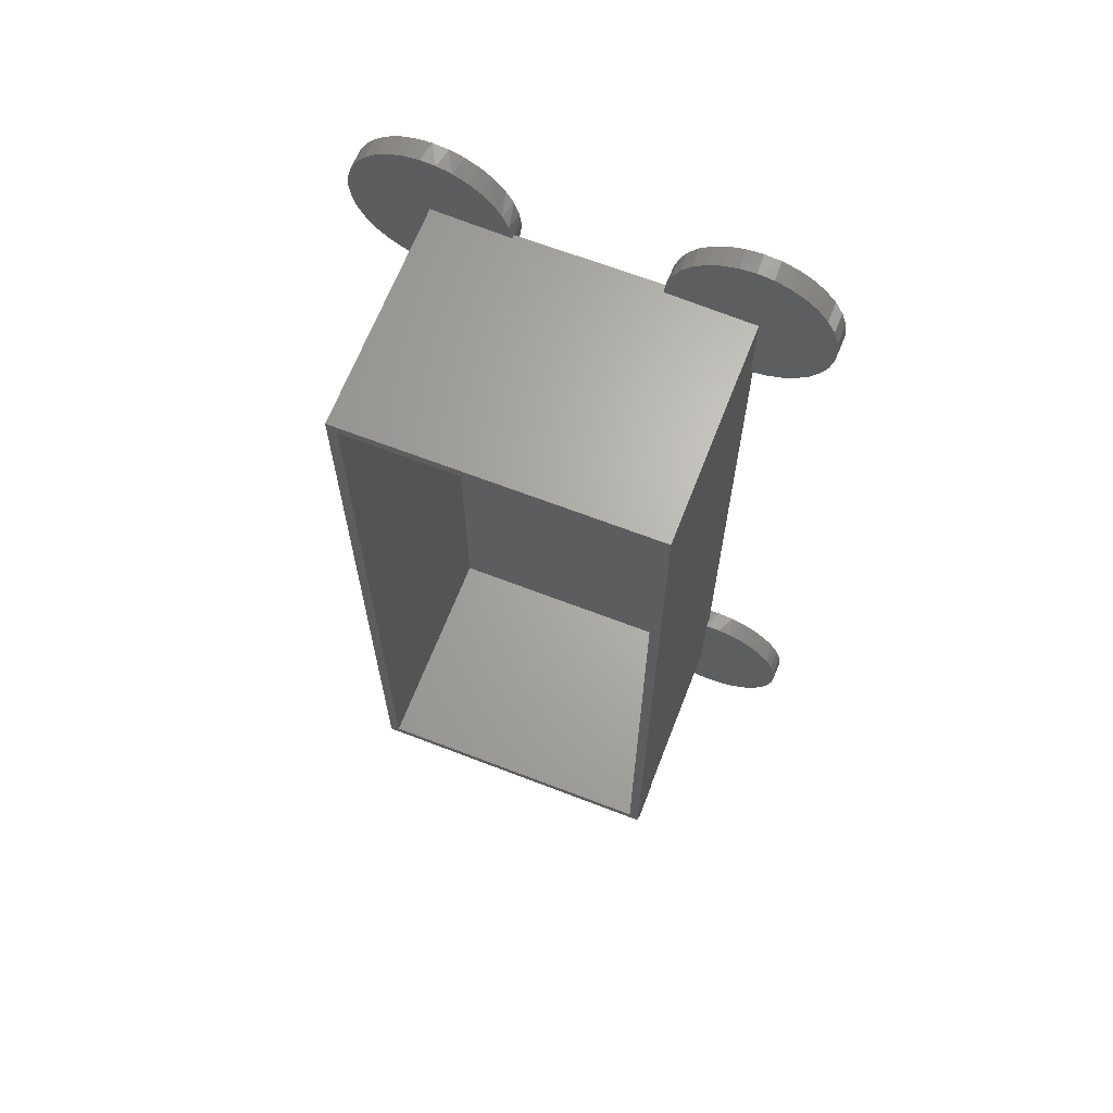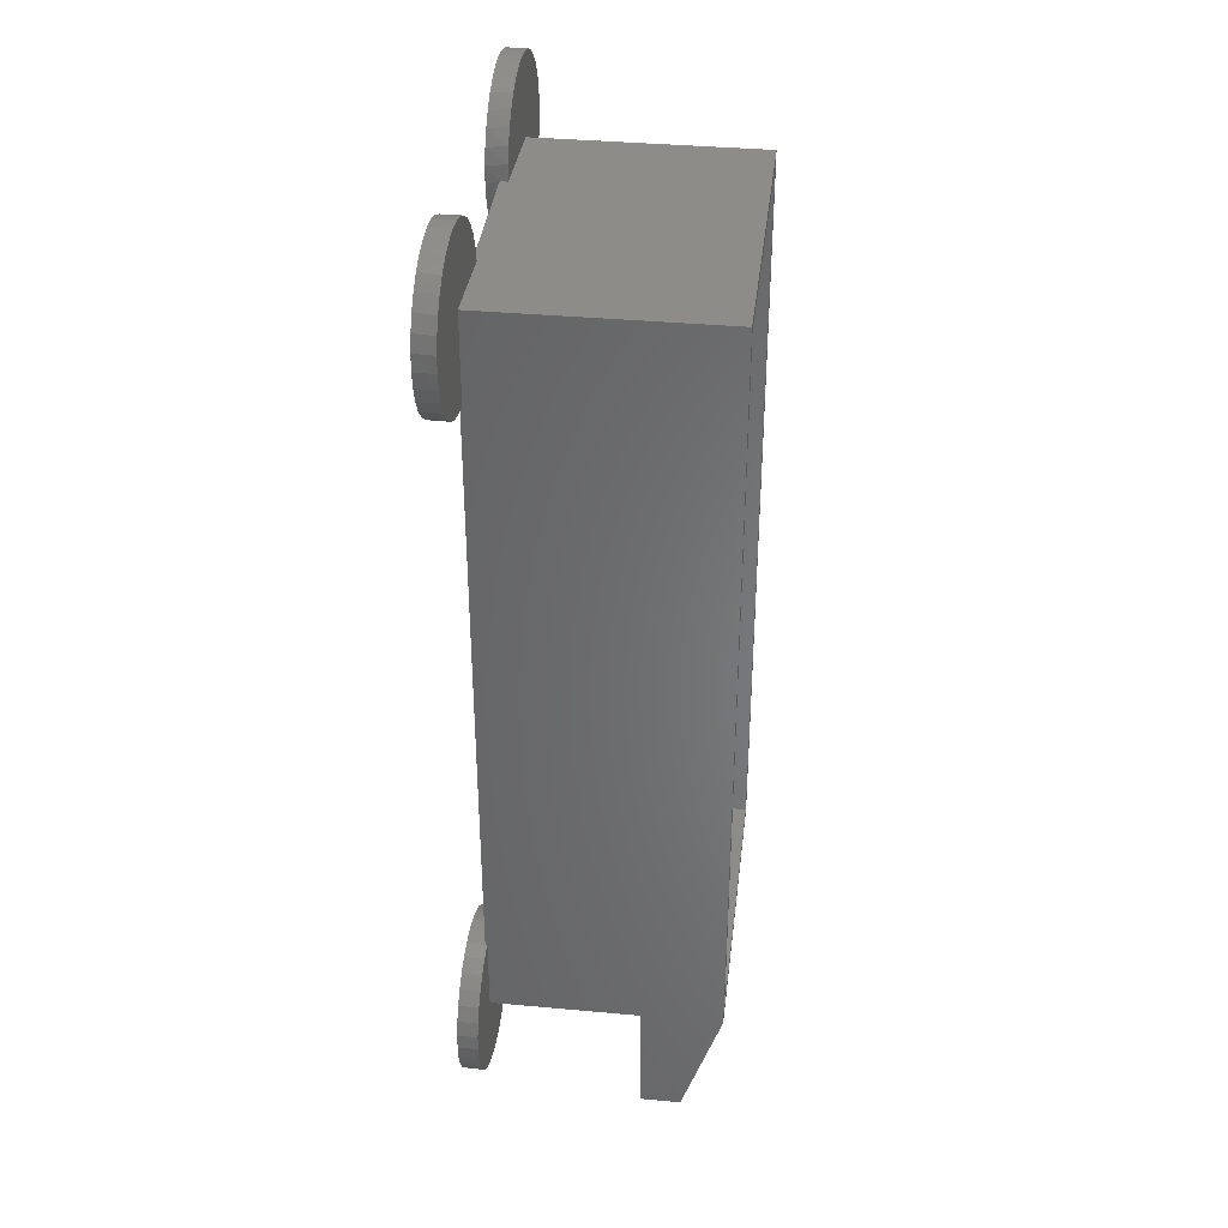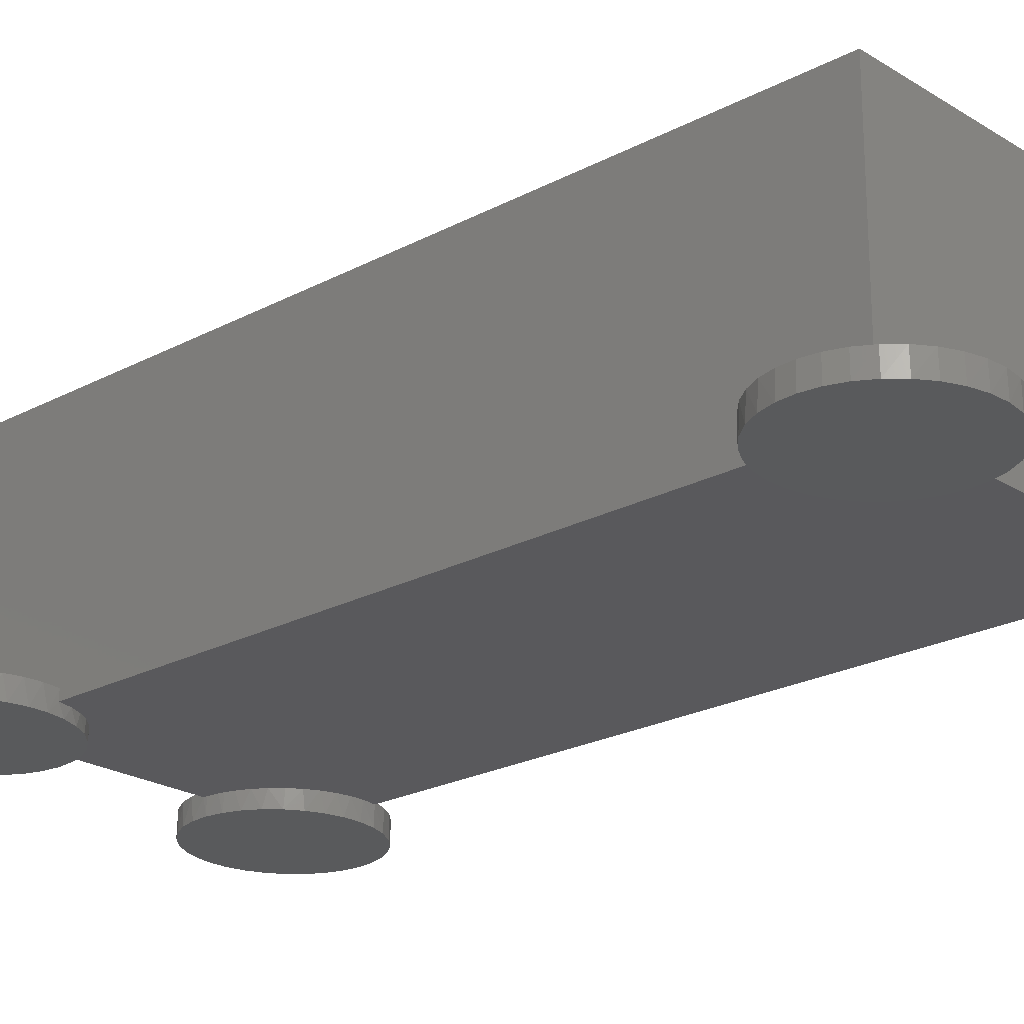
<metadata>
{"format":"stl","ext":"stl","renderer":"f3d","projection":"perspective","resolution":1024,"background":"white","views":[{"elev":66.0,"azim":21.2,"up":"+Y"},{"elev":37.1,"azim":-83.3,"up":"+Y"},{"elev":-22.4,"azim":132.8,"up":"+Z"}]}
</metadata>
<code>
# stl→obj: 305 verts, 606 faces
v 0.07 -0.2913 -0.0095
v 0.07016 -0.2969 0
v 0.06976 -0.2913 8.811e-19
v 0.07149 -0.3034 -0.009464
v 0.07001 -0.2969 0.00613
v 0.07248 -0.3085 0.00619
v 0.07531 -0.3149 -0.00937
v 0.0771 -0.3193 0.006304
v 0.08132 -0.3255 -0.009222
v 0.0837 -0.3292 0.006466
v 0.08928 -0.3348 -0.009027
v 0.09204 -0.3376 0.006671
v 0.09888 -0.3423 -0.008791
v 0.1018 -0.3442 0.006911
v 0.1098 -0.3477 -0.008524
v 0.1127 -0.3489 0.007178
v 0.1215 -0.351 -0.008236
v 0.1243 -0.3515 0.007461
v 0.1337 -0.3519 -0.007938
v 0.1361 -0.3518 0.007752
v 0.1457 -0.3504 -0.007641
v 0.1478 -0.3498 0.008038
v 0.1573 -0.3466 -0.007357
v 0.1588 -0.3457 0.008311
v 0.1679 -0.3406 -0.007096
v 0.169 -0.3395 0.008559
v 0.1771 -0.3326 -0.00687
v 0.1777 -0.3316 0.008774
v 0.1846 -0.323 -0.006686
v 0.1848 -0.3221 0.008948
v 0.1901 -0.3121 -0.006551
v 0.1943 -0.2882 -0.00645
v 0.1939 -0.2882 0.009171
v 0.1934 -0.3004 -0.006472
v 0.193 -0.3 0.00915
v 0.19 -0.3115 0.009075
v 0.07006 -0.2825 0
v 0.07089 -0.2791 -0.009478
v 0.189 -0.2645 -0.00658
v 0.1829 -0.2539 -0.006728
v 0.1836 -0.2554 0.008918
v 0.1763 -0.2464 0.008739
v 0.175 -0.2447 -0.006923
v 0.1675 -0.2389 0.008523
v 0.1654 -0.2372 -0.007159
v 0.1574 -0.2331 0.008276
v 0.1545 -0.2317 -0.007426
v 0.1465 -0.2293 0.008007
v 0.1428 -0.2285 -0.007714
v 0.135 -0.2277 0.007726
v 0.1234 -0.2281 0
v 0.1185 -0.2291 -0.008309
v 0.1126 -0.2306 0
v 0.1069 -0.2329 -0.008593
v 0.1034 -0.2345 0
v 0.09634 -0.2389 -0.008854
v 0.09495 -0.2398 0
v 0.08712 -0.2469 -0.00908
v 0.07601 -0.2625 0
v 0.08107 -0.254 0
v 0.07962 -0.2565 -0.009264
v 0.07414 -0.2674 -0.009398
v 0.07238 -0.2718 0
v 0.07078 -0.2782 0
v 0.1306 -0.2276 -0.008012
v 0.1234 -0.2281 0.007441
v 0.1925 -0.2767 0.009137
v 0.1928 -0.2761 -0.006486
v 0.189 -0.2656 0.009052
v 0.08744 -0.2463 0
v 0.1234 -0.2969 0.007441
v 0.05542 0.3026 -0.009858
v 0.05591 0.2939 0
v 0.05518 0.3026 -2.031e-19
v 0.05691 0.2905 -0.009821
v 0.1234 0.2423 0.007441
v 0.1312 0.2435 -0.007998
v 0.1348 0.2445 0.007721
v 0.1234 0.2423 0
v 0.1191 0.242 -0.008295
v 0.1207 0.2421 0
v 0.06283 0.2743 0
v 0.05875 0.2834 0
v 0.06074 0.279 -0.009728
v 0.06674 0.2684 -0.00958
v 0.0683 0.2659 0
v 0.0747 0.2591 -0.009385
v 0.09158 0.2476 0
v 0.08287 0.2524 0
v 0.08431 0.2516 -0.009149
v 0.09519 0.2462 -0.008882
v 0.101 0.2442 0
v 0.1069 0.2429 -0.008594
v 0.1107 0.2423 0
v 0.1427 0.2473 -0.007714
v 0.1456 0.2489 0.007985
v 0.1533 0.2533 -0.007454
v 0.1553 0.2551 0.008225
v 0.1626 0.2613 -0.007228
v 0.1638 0.263 0.008432
v 0.1701 0.2709 -0.007044
v 0.1706 0.2724 0.008599
v 0.1755 0.2818 -0.006909
v 0.1756 0.2829 0.008721
v 0.1788 0.2935 -0.006829
v 0.05683 0.2896 0
v 0.07504 0.2586 0
v 0.1797 0.3057 -0.006807
v 0.1793 0.3057 0.008813
v 0.1785 0.2941 0.008793
v 0.05516 0.3047 0
v 0.05632 0.3148 -0.009836
v 0.05629 0.3167 0.005793
v 0.05502 0.3047 0.005762
v 0.116 0.3663 -0.00837
v 0.1039 0.3648 -0.008667
v 0.1047 0.3651 0.006981
v 0.09316 0.3615 0.006698
v 0.09237 0.361 -0.008951
v 0.08255 0.3558 0.006437
v 0.08177 0.355 -0.009211
v 0.07323 0.3481 0.006209
v 0.07254 0.347 -0.009438
v 0.06557 0.3388 0.006021
v 0.06505 0.3374 -0.009622
v 0.05985 0.3282 0.00588
v 0.05957 0.3265 -0.009756
v 0.1778 0.3177 0.008777
v 0.1782 0.3178 -0.006844
v 0.1741 0.3291 0.008685
v 0.1744 0.3294 -0.006938
v 0.1682 0.3396 0.00854
v 0.1684 0.34 -0.007085
v 0.1604 0.3488 0.008349
v 0.1604 0.3492 -0.007281
v 0.151 0.3563 0.008117
v 0.1508 0.3567 -0.007517
v 0.1403 0.3619 0.007854
v 0.1399 0.3622 -0.007784
v 0.1287 0.3653 0.00757
v 0.1282 0.3654 -0.008072
v 0.1167 0.3663 0.007275
v 0.1234 0.3047 0.007441
v -0.04046 -0.294 -0.01221
v -0.04076 -0.2969 0
v -0.04136 -0.3061 -0.01223
v -0.04076 -0.294 -1.527e-18
v -0.04226 -0.3088 0.003374
v -0.04084 -0.2969 0.003408
v -0.125 -0.3535 -0.01429
v -0.1132 -0.3568 -0.014
v -0.1149 -0.3565 0.001592
v -0.1029 -0.3577 0.001885
v -0.1011 -0.3577 -0.0137
v -0.09096 -0.3565 0.002178
v -0.08898 -0.3562 -0.0134
v -0.07946 -0.353 0.00246
v -0.07741 -0.3523 -0.01312
v -0.06884 -0.3475 0.002721
v -0.06681 -0.3463 -0.01286
v -0.05949 -0.3399 0.002951
v -0.05758 -0.3384 -0.01263
v -0.05177 -0.3307 0.00314
v -0.05009 -0.3288 -0.01245
v -0.04595 -0.3202 0.003283
v -0.04461 -0.3179 -0.01231
v -0.1651 -0.297 0.0003578
v -0.1647 -0.297 -0.01526
v -0.1637 -0.3089 0.0003934
v -0.1632 -0.3091 -0.01523
v -0.1599 -0.3204 0.0004846
v -0.1594 -0.3207 -0.01513
v -0.1541 -0.3309 0.000628
v -0.1534 -0.3313 -0.01498
v -0.1464 -0.34 0.0008182
v -0.1455 -0.3405 -0.01479
v -0.137 -0.3475 0.001048
v -0.1358 -0.348 -0.01455
v -0.1264 -0.3531 0.001309
v -0.04149 -0.2853 0
v -0.04195 -0.2819 -0.01225
v -0.1172 -0.235 0.001534
v -0.1172 -0.235 0
v -0.1278 -0.2387 -0.01436
v -0.1162 -0.2348 -0.01407
v -0.1063 -0.2334 0
v -0.04841 -0.2656 0
v -0.04433 -0.2747 0
v -0.04578 -0.2703 -0.01234
v -0.05178 -0.2597 -0.01249
v -0.05389 -0.2573 0
v -0.05974 -0.2505 -0.01269
v -0.07716 -0.2389 0
v -0.06845 -0.2438 0
v -0.06934 -0.243 -0.01292
v -0.08023 -0.2375 -0.01319
v -0.08653 -0.2355 0
v -0.09197 -0.2342 -0.01348
v -0.09633 -0.2337 0
v -0.1041 -0.2333 -0.01377
v -0.1638 -0.2849 -0.01524
v -0.1642 -0.285 0.0003794
v -0.1606 -0.2731 -0.01516
v -0.161 -0.2733 0.000458
v -0.1551 -0.2622 -0.01503
v -0.1556 -0.2625 0.0005907
v -0.1476 -0.2526 -0.01484
v -0.1482 -0.2529 0.0007722
v -0.1384 -0.2447 -0.01462
v -0.1391 -0.2449 0.0009959
v -0.1286 -0.2389 0.001253
v -0.04241 -0.281 0
v -0.06062 -0.2499 0
v -0.1172 -0.2969 0.001534
v -0.05504 0.2999 -0.01257
v -0.05564 0.2912 0
v -0.05593 0.2878 -0.01259
v -0.05535 0.2999 -6.597e-19
v -0.1395 0.2404 -0.01464
v -0.1278 0.2371 -0.01436
v -0.1292 0.2373 0.00124
v -0.1156 0.2362 -0.01406
v -0.1036 0.2377 -0.01376
v -0.1086 0.2368 0
v -0.1044 0.2376 0
v -0.09819 0.2393 0
v -0.09198 0.2416 -0.01348
v -0.089 0.2432 0
v -0.08138 0.2476 -0.01322
v -0.08053 0.2484 0
v -0.07216 0.2555 -0.01299
v -0.06159 0.2712 0
v -0.06665 0.2626 0
v -0.06466 0.2651 -0.01281
v -0.05918 0.276 -0.01267
v -0.05796 0.2805 0
v -0.05636 0.2869 0
v -0.1172 0.2362 0
v -0.1172 0.2362 0.001534
v -0.1797 0.2969 -2.031e-19
v -0.1793 0.2969 -0.01562
v -0.1782 0.2849 3.584e-05
v -0.1778 0.2848 -0.01558
v -0.1745 0.2735 0.0001276
v -0.174 0.2732 -0.01549
v -0.1686 0.263 0.0002717
v -0.168 0.2626 -0.01534
v -0.1608 0.2538 0.000463
v -0.16 0.2534 -0.01515
v -0.1514 0.2463 0.0006941
v -0.1504 0.2459 -0.01491
v -0.1407 0.2407 0.0009563
v -0.07302 0.255 0
v -0.05565 0.3047 0
v -0.05653 0.312 -0.01261
v -0.05572 0.3047 0.003043
v -0.05805 0.3163 0.002986
v -0.06035 0.3236 -0.0127
v -0.06255 0.3274 0.002876
v -0.06636 0.3342 -0.01285
v -0.06907 0.3373 0.002716
v -0.07431 0.3434 -0.01304
v -0.07736 0.3458 0.002512
v -0.08392 0.3509 -0.01328
v -0.08712 0.3526 0.002272
v -0.0948 0.3564 -0.01355
v -0.09799 0.3574 0.002006
v -0.1065 0.3597 -0.01383
v -0.1096 0.3601 0.001721
v -0.1187 0.3606 -0.01413
v -0.1215 0.3604 0.001429
v -0.1308 0.3591 -0.01443
v -0.1332 0.3586 0.001141
v -0.1424 0.3552 -0.01471
v -0.1444 0.3545 0.0008671
v -0.153 0.3492 -0.01497
v -0.1546 0.3484 0.0006171
v -0.1622 0.3413 -0.0152
v -0.1634 0.3404 0.0004003
v -0.1697 0.3317 -0.01538
v -0.1784 0.309 -0.0156
v -0.1788 0.3087 2.077e-05
v -0.1752 0.3208 -0.01552
v -0.1758 0.3202 9.657e-05
v -0.1705 0.3309 0.0002246
v -0.1172 0.3047 0.001534
v -0.1172 -0.2969 0.1172
v -0.1172 -0.3906 0.1172
v -0.1172 -0.3906 0.1488
v -0.1172 -0.2969 0.1797
v -0.1172 0.3047 0.1797
v 0.1234 0.3047 0.1797
v 0.1234 -0.2969 0.1797
v 0.1172 -0.2969 0.1797
v 0.1172 -0.2969 0.1172
v 0.1156 -0.2891 0.1797
v 0.1156 0.2969 0.1797
v 0.1156 -0.2891 0.007812
v 0.1156 0.2969 0.007812
v -0.1094 -0.2891 0.1797
v -0.1094 -0.2891 0.007812
v -0.1094 0.2969 0.1797
v -0.1094 0.2969 0.007812
v 0.1172 -0.3906 0.1488
v 0.1172 -0.3906 0.1172
f 1 2 3
f 1 4 2
f 5 4 6
f 5 2 4
f 6 4 7
f 6 7 8
f 8 7 9
f 8 9 10
f 10 9 11
f 10 11 12
f 12 11 13
f 12 13 14
f 14 13 15
f 14 15 16
f 16 15 17
f 16 17 18
f 18 17 19
f 18 19 20
f 20 19 21
f 20 21 22
f 22 21 23
f 22 23 24
f 24 23 25
f 24 25 26
f 26 25 27
f 26 27 28
f 28 27 29
f 28 29 30
f 30 29 31
f 32 33 34
f 34 33 35
f 34 35 31
f 31 35 36
f 31 36 30
f 1 37 38
f 1 3 37
f 39 40 41
f 42 41 40
f 40 43 42
f 44 42 43
f 43 45 44
f 46 44 45
f 45 47 46
f 48 46 47
f 47 49 48
f 50 48 49
f 51 52 53
f 52 54 53
f 53 54 55
f 55 54 56
f 55 56 57
f 57 56 58
f 59 60 61
f 61 62 59
f 59 62 63
f 63 62 38
f 63 38 64
f 37 64 38
f 65 52 51
f 65 51 66
f 65 66 50
f 65 50 49
f 33 32 67
f 67 32 68
f 67 68 69
f 69 68 39
f 69 39 41
f 61 60 58
f 58 60 70
f 58 70 57
f 20 22 18
f 16 18 22
f 24 16 22
f 24 14 16
f 26 14 24
f 12 14 26
f 28 12 26
f 28 10 12
f 30 10 28
f 8 10 30
f 48 50 66
f 71 5 6
f 71 6 35
f 71 35 33
f 71 33 67
f 71 67 69
f 71 69 41
f 71 41 42
f 71 42 44
f 71 44 46
f 71 46 48
f 71 48 66
f 30 36 8
f 8 36 35
f 8 35 6
f 72 73 74
f 72 75 73
f 76 77 78
f 76 79 77
f 79 80 77
f 79 81 80
f 82 83 84
f 84 85 82
f 82 85 86
f 86 85 87
f 88 89 90
f 90 91 88
f 92 88 91
f 91 93 92
f 92 93 94
f 94 93 80
f 94 80 81
f 78 77 95
f 78 95 96
f 96 95 97
f 96 97 98
f 98 97 99
f 98 99 100
f 100 99 101
f 100 101 102
f 102 101 103
f 102 103 104
f 104 103 105
f 84 83 75
f 75 83 106
f 75 106 73
f 90 89 87
f 87 89 107
f 87 107 86
f 108 109 105
f 105 109 110
f 105 110 104
f 72 111 112
f 72 74 111
f 111 113 112
f 111 114 113
f 115 116 117
f 118 117 116
f 116 119 118
f 120 118 119
f 119 121 120
f 122 120 121
f 121 123 122
f 124 122 123
f 123 125 124
f 126 124 125
f 125 127 126
f 113 126 127
f 127 112 113
f 109 108 128
f 128 108 129
f 128 129 130
f 130 129 131
f 130 131 132
f 132 131 133
f 132 133 134
f 134 133 135
f 134 135 136
f 136 135 137
f 136 137 138
f 138 137 139
f 138 139 140
f 140 139 141
f 140 141 142
f 142 141 115
f 142 115 117
f 132 124 126
f 124 132 134
f 134 122 124
f 122 134 136
f 136 120 122
f 118 120 136
f 138 118 136
f 117 118 138
f 140 117 138
f 140 142 117
f 109 128 113
f 109 113 114
f 109 114 143
f 109 143 110
f 143 76 78
f 143 78 96
f 143 96 98
f 143 98 100
f 143 100 102
f 143 102 104
f 143 104 110
f 132 126 130
f 130 126 113
f 130 113 128
f 144 145 146
f 144 147 145
f 145 148 146
f 145 149 148
f 150 151 152
f 153 152 151
f 151 154 153
f 155 153 154
f 154 156 155
f 157 155 156
f 156 158 157
f 159 157 158
f 158 160 159
f 161 159 160
f 160 162 161
f 163 161 162
f 162 164 163
f 165 163 164
f 164 166 165
f 148 165 166
f 166 146 148
f 167 168 169
f 169 168 170
f 169 170 171
f 171 170 172
f 171 172 173
f 173 172 174
f 173 174 175
f 175 174 176
f 175 176 177
f 177 176 178
f 177 178 179
f 179 178 150
f 179 150 152
f 144 180 147
f 144 181 180
f 182 183 184
f 183 185 184
f 183 186 185
f 187 188 189
f 189 190 187
f 187 190 191
f 191 190 192
f 193 194 195
f 195 196 193
f 197 193 196
f 196 198 197
f 197 198 199
f 199 198 200
f 199 200 186
f 186 200 185
f 168 167 201
f 201 167 202
f 201 202 203
f 203 202 204
f 203 204 205
f 205 204 206
f 205 206 207
f 207 206 208
f 207 208 209
f 209 208 210
f 209 210 184
f 184 210 211
f 184 211 182
f 189 188 181
f 181 188 212
f 181 212 180
f 195 194 192
f 192 194 213
f 192 213 191
f 153 155 152
f 152 155 157
f 157 179 152
f 179 157 159
f 159 177 179
f 177 159 161
f 161 175 177
f 175 161 163
f 163 173 175
f 173 163 165
f 165 171 173
f 169 171 165
f 169 165 148
f 169 148 149
f 169 149 214
f 169 214 167
f 214 182 211
f 214 211 210
f 214 210 208
f 214 208 206
f 214 206 204
f 214 204 202
f 214 202 167
f 215 216 217
f 215 218 216
f 219 220 221
f 222 223 224
f 224 223 225
f 226 225 223
f 223 227 226
f 226 227 228
f 228 227 229
f 228 229 230
f 230 229 231
f 232 233 234
f 234 235 232
f 232 235 236
f 236 235 217
f 236 217 237
f 216 237 217
f 238 239 221
f 238 221 220
f 238 220 222
f 238 222 224
f 240 241 242
f 242 241 243
f 242 243 244
f 244 243 245
f 244 245 246
f 246 245 247
f 246 247 248
f 248 247 249
f 248 249 250
f 250 249 251
f 250 251 252
f 252 251 219
f 252 219 221
f 234 233 231
f 231 233 253
f 231 253 230
f 215 254 218
f 215 255 254
f 256 255 257
f 256 254 255
f 257 255 258
f 257 258 259
f 259 258 260
f 259 260 261
f 261 260 262
f 261 262 263
f 263 262 264
f 263 264 265
f 265 264 266
f 265 266 267
f 267 266 268
f 267 268 269
f 269 268 270
f 269 270 271
f 271 270 272
f 271 272 273
f 273 272 274
f 273 274 275
f 275 274 276
f 275 276 277
f 277 276 278
f 277 278 279
f 279 278 280
f 241 240 281
f 281 240 282
f 281 282 283
f 283 282 284
f 283 284 280
f 280 284 285
f 280 285 279
f 261 285 259
f 279 285 261
f 263 279 261
f 277 279 263
f 265 277 263
f 275 277 265
f 267 275 265
f 273 275 267
f 271 273 267
f 269 271 267
f 286 256 257
f 286 257 282
f 286 282 240
f 286 240 242
f 286 242 244
f 286 244 246
f 286 246 248
f 286 248 250
f 286 250 252
f 286 252 221
f 286 221 239
f 285 284 259
f 259 284 282
f 259 282 257
f 73 216 218
f 106 216 73
f 237 216 106
f 83 237 106
f 83 236 237
f 236 83 82
f 82 232 236
f 232 82 86
f 86 233 232
f 233 86 107
f 107 253 233
f 89 253 107
f 230 253 89
f 88 230 89
f 228 230 88
f 228 88 92
f 94 228 92
f 94 226 228
f 226 94 81
f 199 186 53
f 55 199 53
f 197 199 55
f 193 197 55
f 57 193 55
f 194 193 57
f 70 194 57
f 213 194 70
f 60 213 70
f 60 191 213
f 191 60 59
f 59 187 191
f 187 59 63
f 63 188 187
f 188 63 64
f 64 212 188
f 37 212 64
f 180 212 37
f 238 51 53
f 238 53 186
f 238 186 183
f 74 73 218
f 74 218 254
f 74 254 111
f 51 238 224
f 51 224 225
f 51 225 226
f 51 226 81
f 51 81 79
f 3 2 145
f 3 145 147
f 3 147 180
f 3 180 37
f 183 239 238
f 287 182 214
f 288 289 287
f 287 289 290
f 287 290 182
f 182 290 239
f 182 239 183
f 291 286 290
f 290 286 239
f 111 254 114
f 292 143 114
f 292 114 254
f 292 254 256
f 292 256 286
f 292 286 291
f 79 66 51
f 79 76 66
f 76 143 292
f 293 71 292
f 292 71 66
f 292 66 76
f 149 287 214
f 71 293 294
f 71 294 295
f 71 295 287
f 71 287 5
f 5 287 149
f 5 149 145
f 5 145 2
f 296 297 298
f 298 297 299
f 300 296 301
f 301 296 298
f 297 302 299
f 299 302 303
f 301 298 303
f 303 298 299
f 17 21 19
f 21 17 15
f 21 15 23
f 23 15 13
f 23 13 25
f 25 13 11
f 25 11 27
f 27 11 9
f 27 9 29
f 40 58 43
f 43 58 56
f 43 56 45
f 45 56 54
f 45 54 47
f 47 54 52
f 47 52 49
f 49 52 65
f 29 9 31
f 31 9 7
f 31 7 34
f 34 7 4
f 34 4 32
f 32 4 1
f 32 1 68
f 68 1 38
f 68 38 39
f 39 38 62
f 39 62 40
f 40 62 61
f 40 61 58
f 93 77 80
f 77 93 91
f 77 91 95
f 95 91 90
f 95 90 97
f 97 90 87
f 97 87 99
f 99 87 85
f 99 85 101
f 133 123 135
f 135 123 121
f 135 121 137
f 137 121 119
f 137 119 139
f 139 119 116
f 139 116 141
f 141 116 115
f 101 85 103
f 103 85 84
f 103 84 105
f 105 84 75
f 105 75 108
f 108 75 72
f 108 72 129
f 129 72 112
f 129 112 131
f 131 112 127
f 131 127 133
f 133 127 125
f 133 125 123
f 151 156 154
f 156 151 150
f 156 150 158
f 158 150 178
f 158 178 160
f 160 178 176
f 160 176 162
f 162 176 174
f 162 174 164
f 190 207 192
f 192 207 209
f 192 209 195
f 195 209 184
f 195 184 196
f 196 184 185
f 196 185 198
f 198 185 200
f 164 174 166
f 166 174 172
f 166 172 146
f 146 172 170
f 146 170 144
f 144 170 168
f 144 168 181
f 181 168 201
f 181 201 189
f 189 201 203
f 189 203 190
f 190 203 205
f 190 205 207
f 220 223 222
f 223 220 219
f 223 219 227
f 227 219 251
f 227 251 229
f 229 251 249
f 229 249 231
f 231 249 247
f 231 247 234
f 260 278 262
f 262 278 276
f 262 276 264
f 264 276 274
f 264 274 266
f 266 274 272
f 266 272 268
f 268 272 270
f 234 247 235
f 235 247 245
f 235 245 217
f 217 245 243
f 217 243 215
f 215 243 241
f 215 241 255
f 255 241 281
f 255 281 258
f 258 281 283
f 258 283 260
f 260 283 280
f 260 280 278
f 289 288 304
f 304 288 305
f 294 300 290
f 294 296 300
f 291 300 302
f 291 290 300
f 292 291 302
f 292 302 297
f 292 297 296
f 292 296 294
f 292 294 293
f 305 295 304
f 304 295 294
f 290 289 294
f 294 289 304
f 288 287 305
f 305 287 295
f 302 300 303
f 303 300 301

</code>
